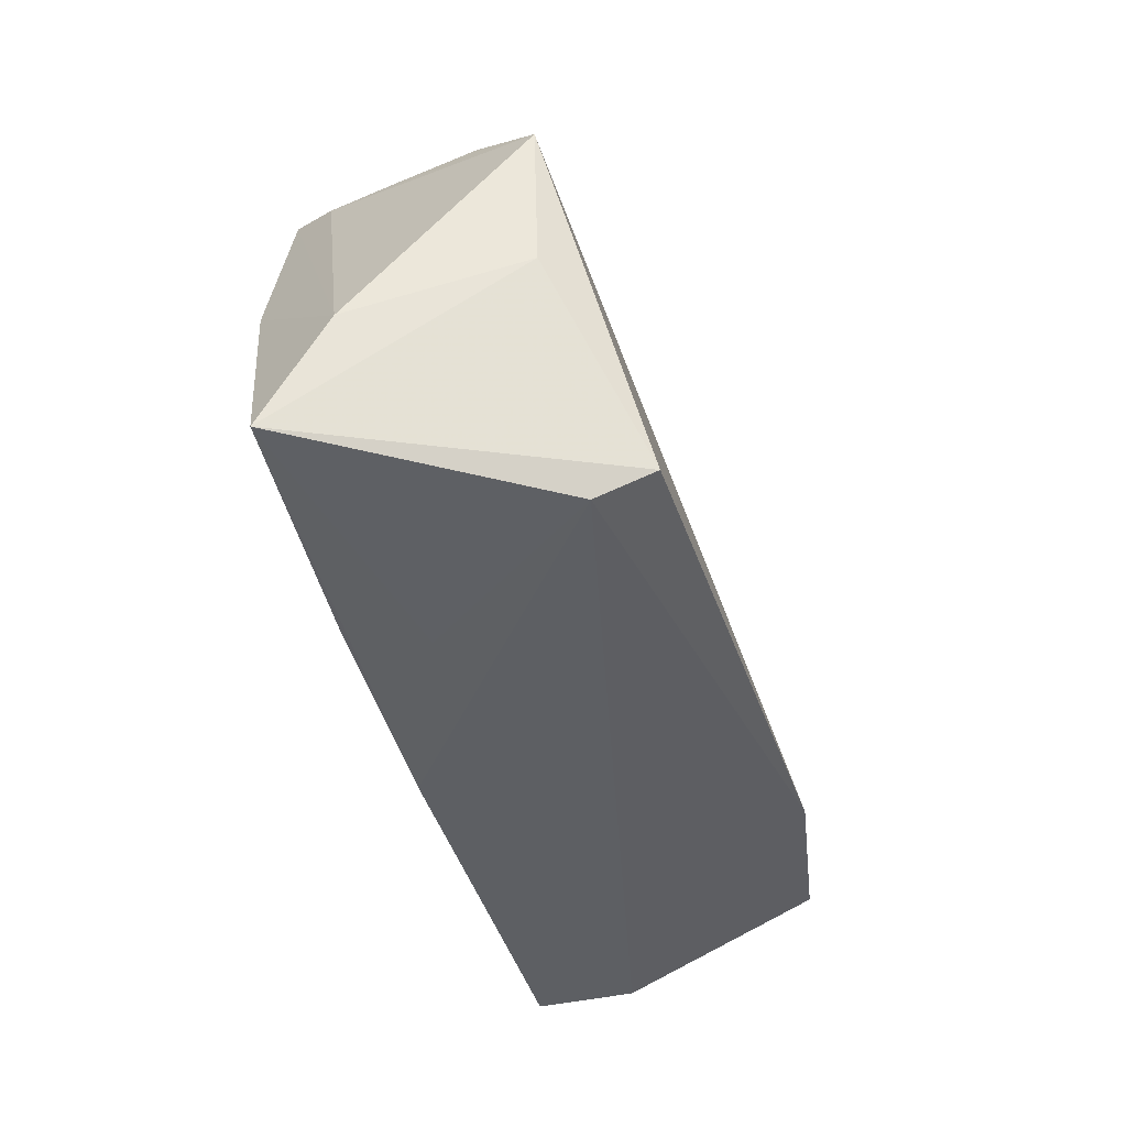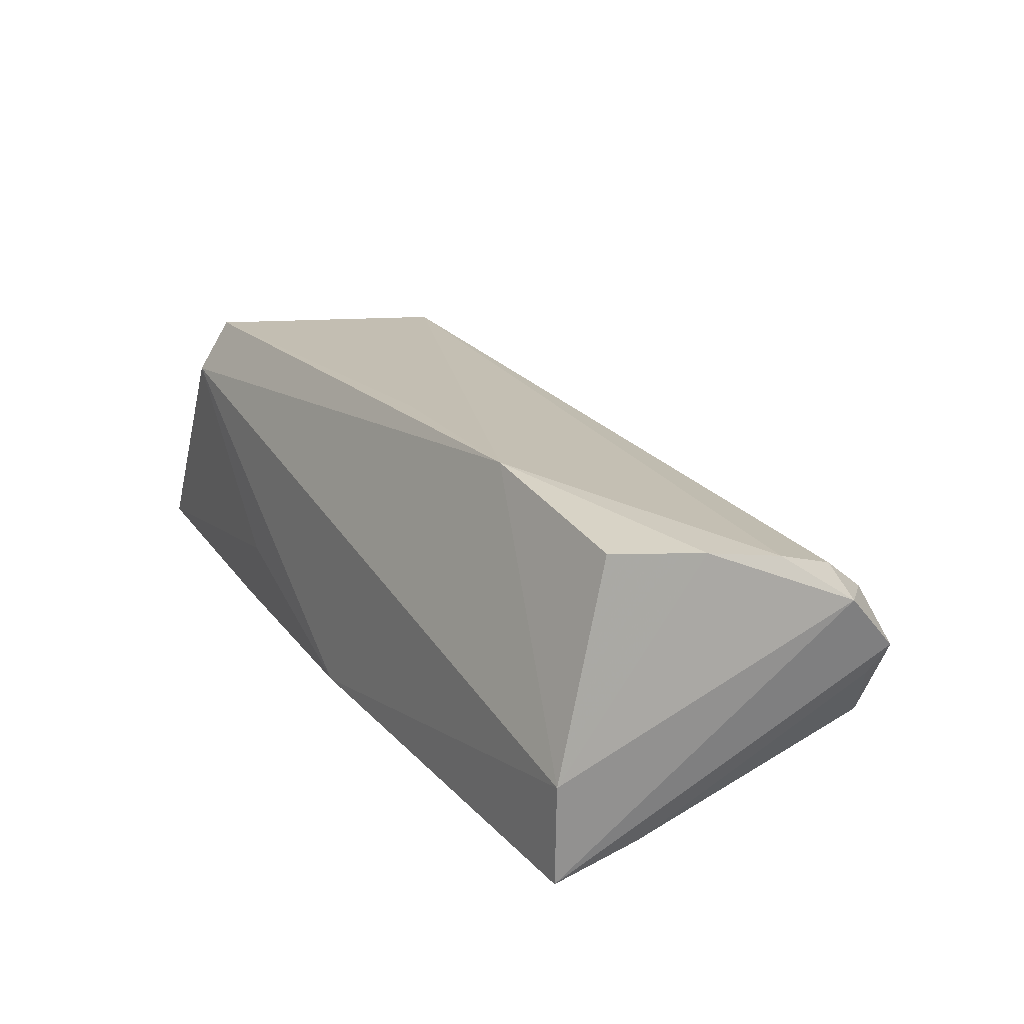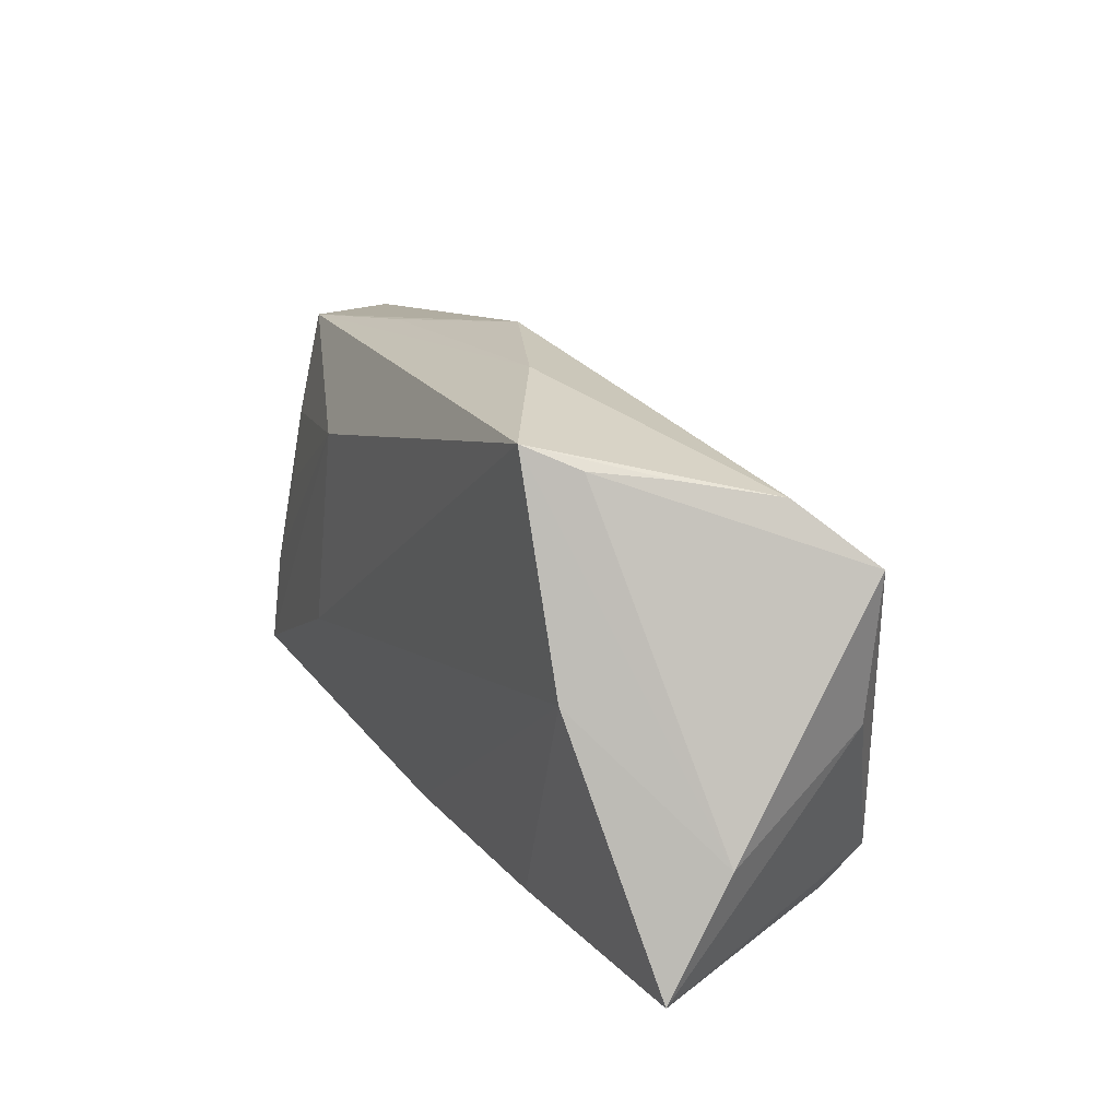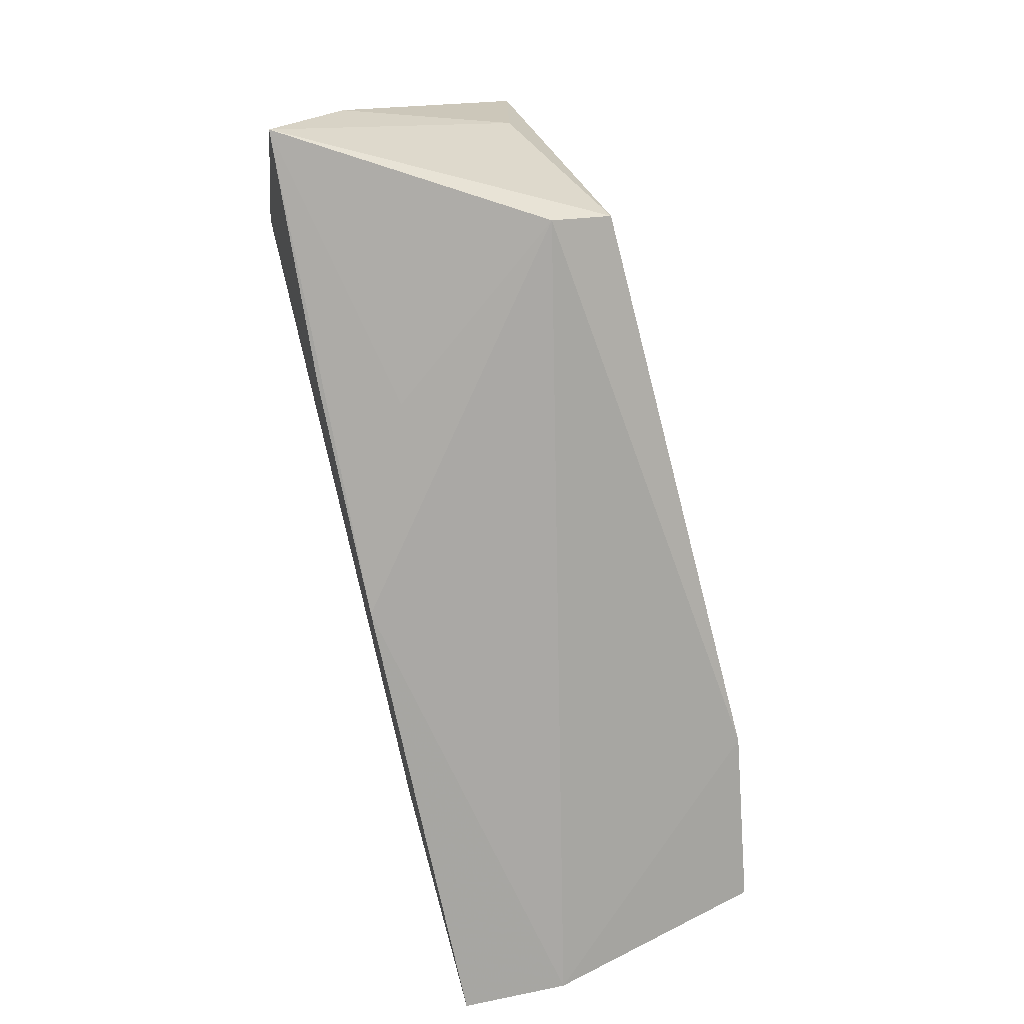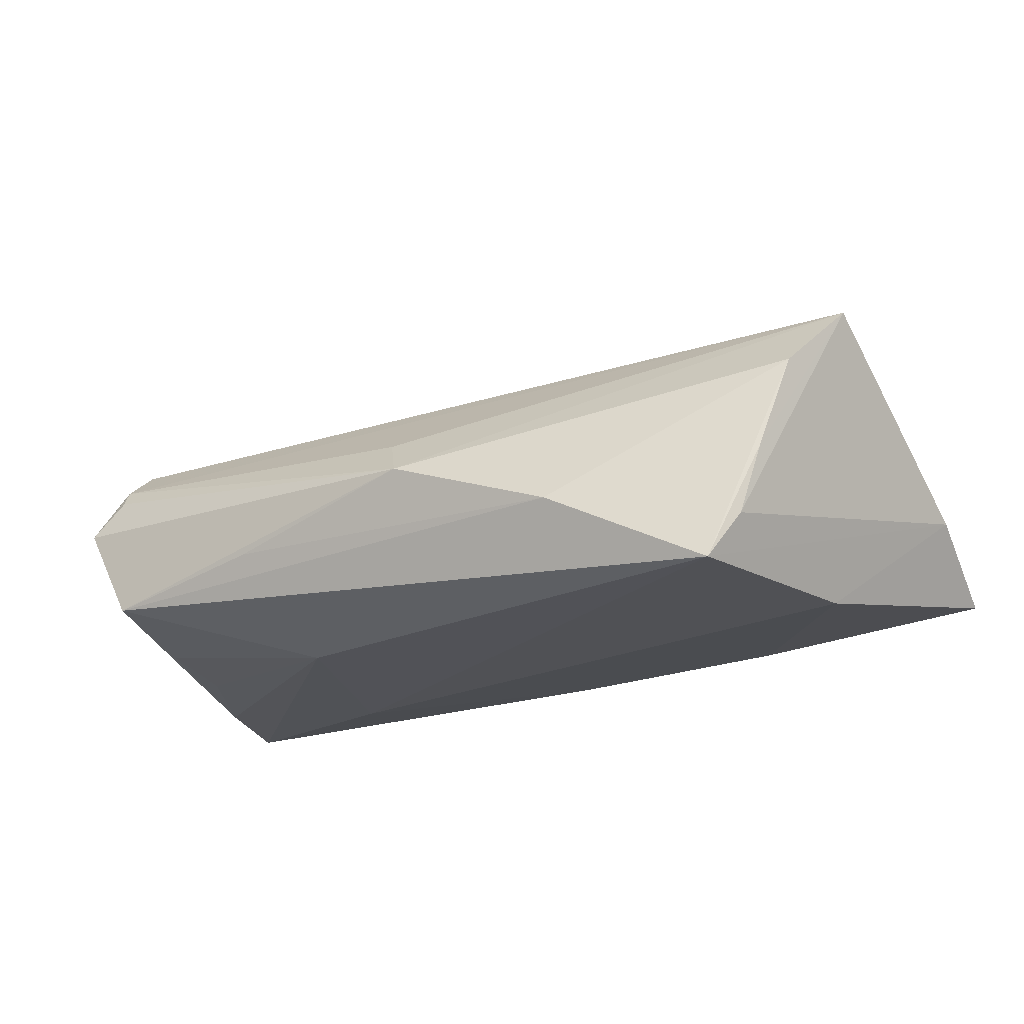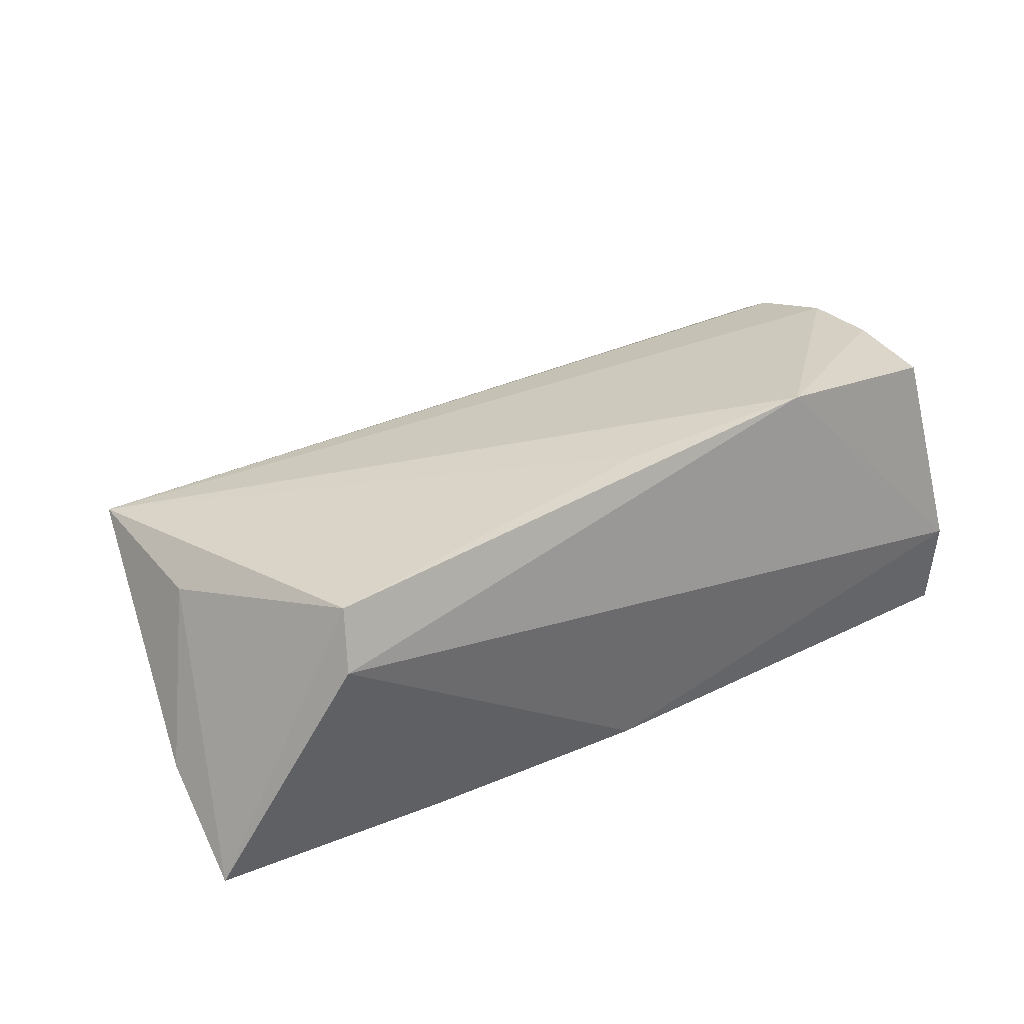
<metadata>
{"format":"obj","ext":"obj","renderer":"f3d","projection":"perspective","resolution":1024,"background":"white","views":[{"elev":-42.7,"azim":-72.7,"up":"+Y"},{"elev":22.2,"azim":60.1,"up":"+Z"},{"elev":19.2,"azim":-114.3,"up":"+Y"},{"elev":-76.8,"azim":-75.3,"up":"+Y"},{"elev":-21.6,"azim":-154.5,"up":"+Z"},{"elev":41.6,"azim":-29.7,"up":"+Z"}]}
</metadata>
<code>
v 0.05401 0.02241 -0.003276
v 0.04894 0.01208 -0.01461
v 0.05174 0.02214 0.00775
v -0.05124 -0.001307 0.01568
v 0.004757 0.02851 0.003871
v -0.04489 0.02694 -0.00452
v 0.05432 -0.002781 0.01841
v 0.02674 0.02918 -0.007922
v 0.0543 0.00777 0.01579
v 0.04832 0.002311 -0.01631
v -0.03913 0.031 -0.01924
v -0.0469 0.005111 -0.01821
v -0.01929 0.03346 -0.009271
v 0.05173 0.01714 0.01192
v -0.02817 -0.0258 -0.01392
v 0.00681 -0.01601 0.02408
v 0.05367 -0.01081 -0.01721
v -0.04837 0.02448 0.007265
v 0.001634 0.03346 -0.001681
v -0.04253 0.02828 -0.01333
v 0.05543 0.0247 0.0006672
v 0.0556 -0.02344 -0.01809
v 0.02256 0.01611 -0.01924
v -0.02349 -0.02637 -0.004892
v 0.05705 0.01696 0.009094
v 0.05599 -0.02348 -0.005195
v -0.05836 -0.02559 -0.01119
v -0.05824 -0.01157 -0.003563
v -0.05361 0.01703 0.01593
v 0.04864 0.02569 -0.0116
v 0.03154 -0.01689 0.02458
v 0.0299 -0.01172 -0.01924
v -0.04005 -0.02692 0.0179
v -0.03847 -0.02324 0.02478
v 0.05295 -0.0155 0.02056
v 0.05123 0.02386 0.005407
v 0.0007039 -0.02618 -0.01542
f 33 34 27
f 26 22 25
f 26 37 22
f 33 37 26
f 34 33 31
f 31 26 35
f 33 26 31
f 25 22 21
f 11 30 23
f 32 12 11
f 32 23 22
f 11 23 32
f 22 37 32
f 32 37 12
f 28 12 27
f 11 12 28
f 14 9 25
f 24 33 27
f 27 37 24
f 24 37 33
f 27 12 15
f 15 37 27
f 12 37 15
f 7 31 35
f 9 31 7
f 25 9 7
f 7 26 25
f 35 26 7
f 34 31 16
f 30 21 1
f 11 18 13
f 13 30 11
f 2 23 30
f 27 34 4
f 4 28 27
f 11 28 20
f 19 13 18
f 19 21 30
f 17 2 30
f 30 1 17
f 22 23 17
f 17 21 22
f 17 1 21
f 6 18 11
f 11 20 6
f 29 20 28
f 18 6 29
f 29 6 20
f 28 4 29
f 29 19 18
f 9 14 29
f 29 4 34
f 34 16 29
f 29 31 9
f 29 16 31
f 25 21 3
f 3 14 25
f 3 29 14
f 30 13 8
f 8 19 30
f 13 19 8
f 23 2 10
f 10 17 23
f 2 17 10
f 21 19 36
f 36 3 21
f 19 3 36
f 19 29 5
f 5 3 19
f 29 3 5

</code>
